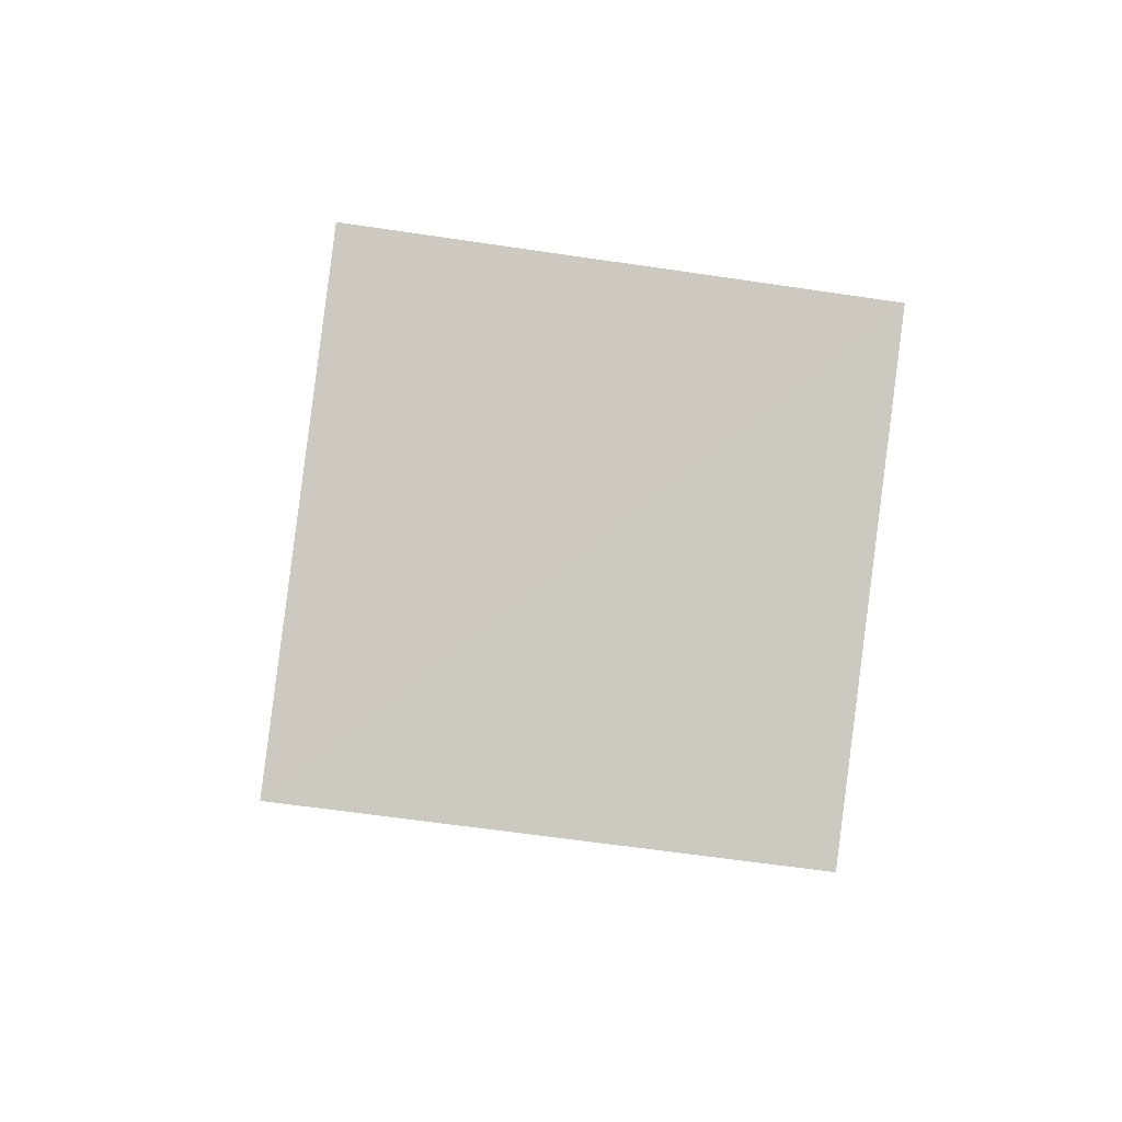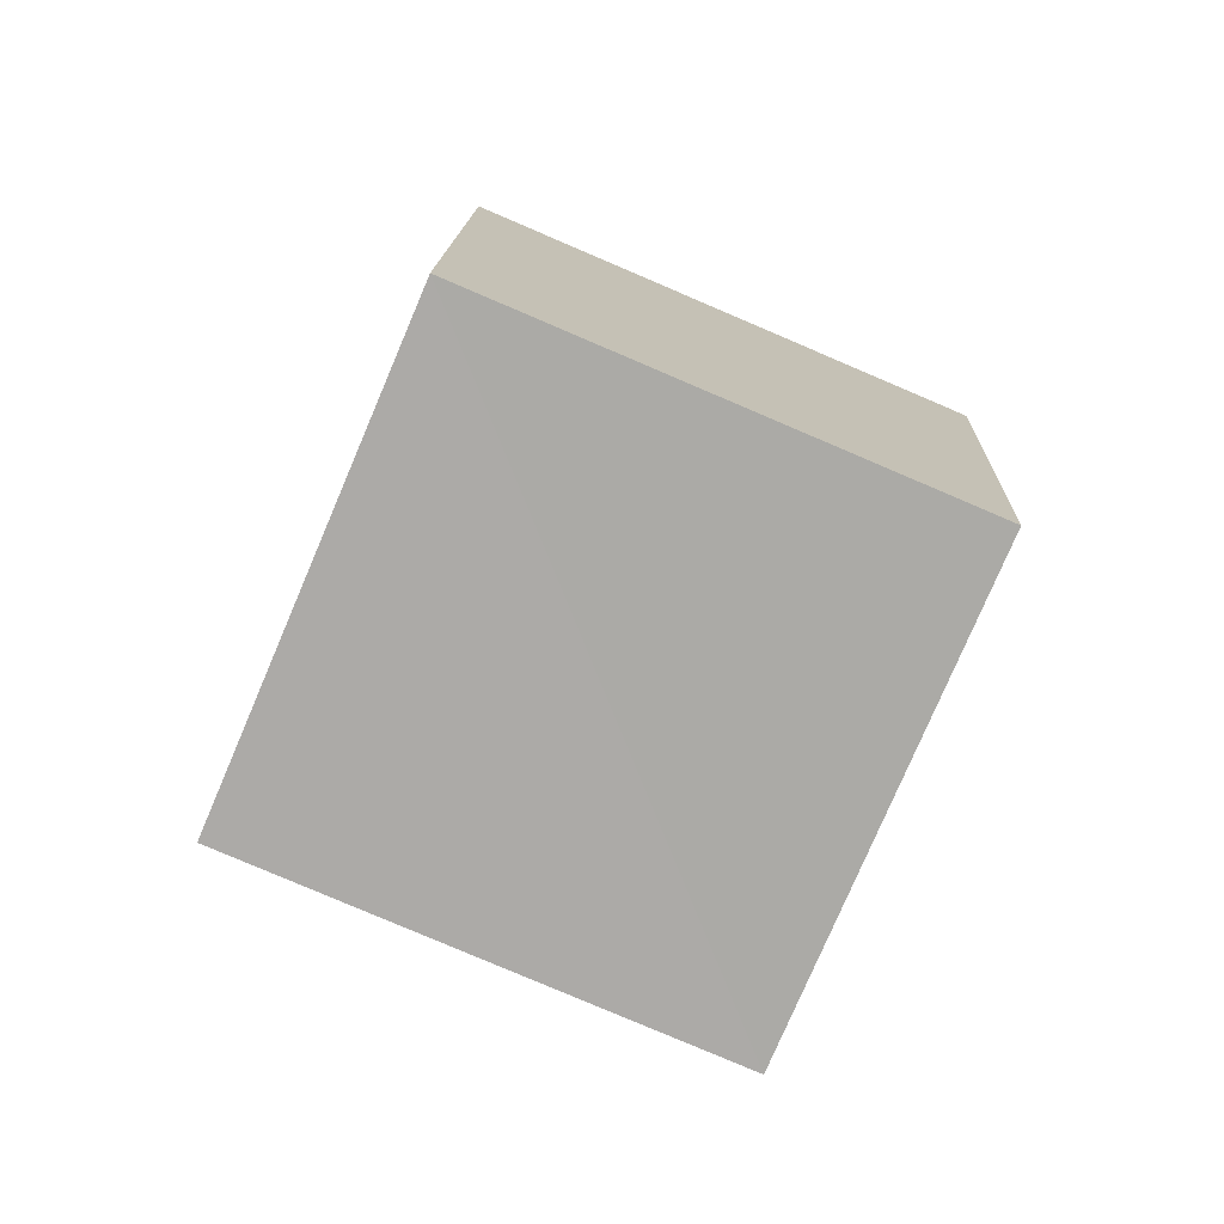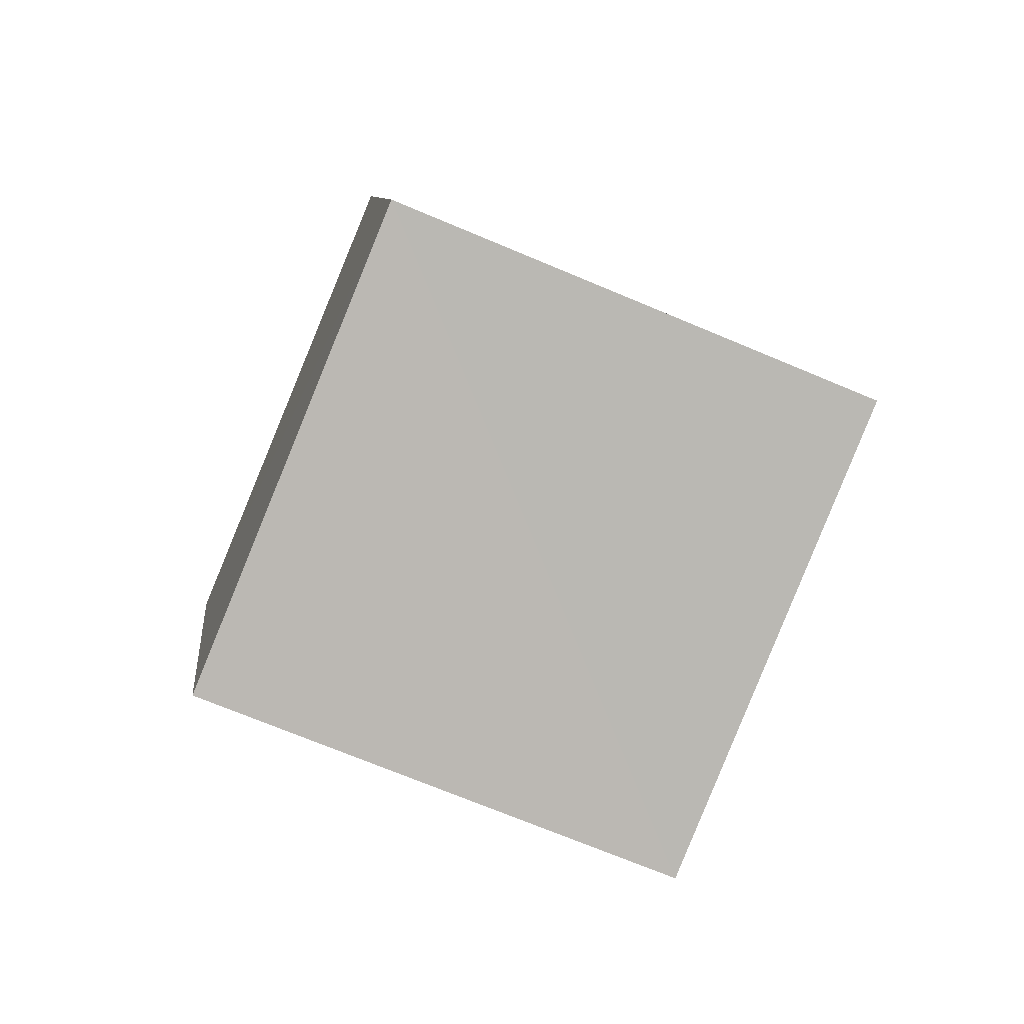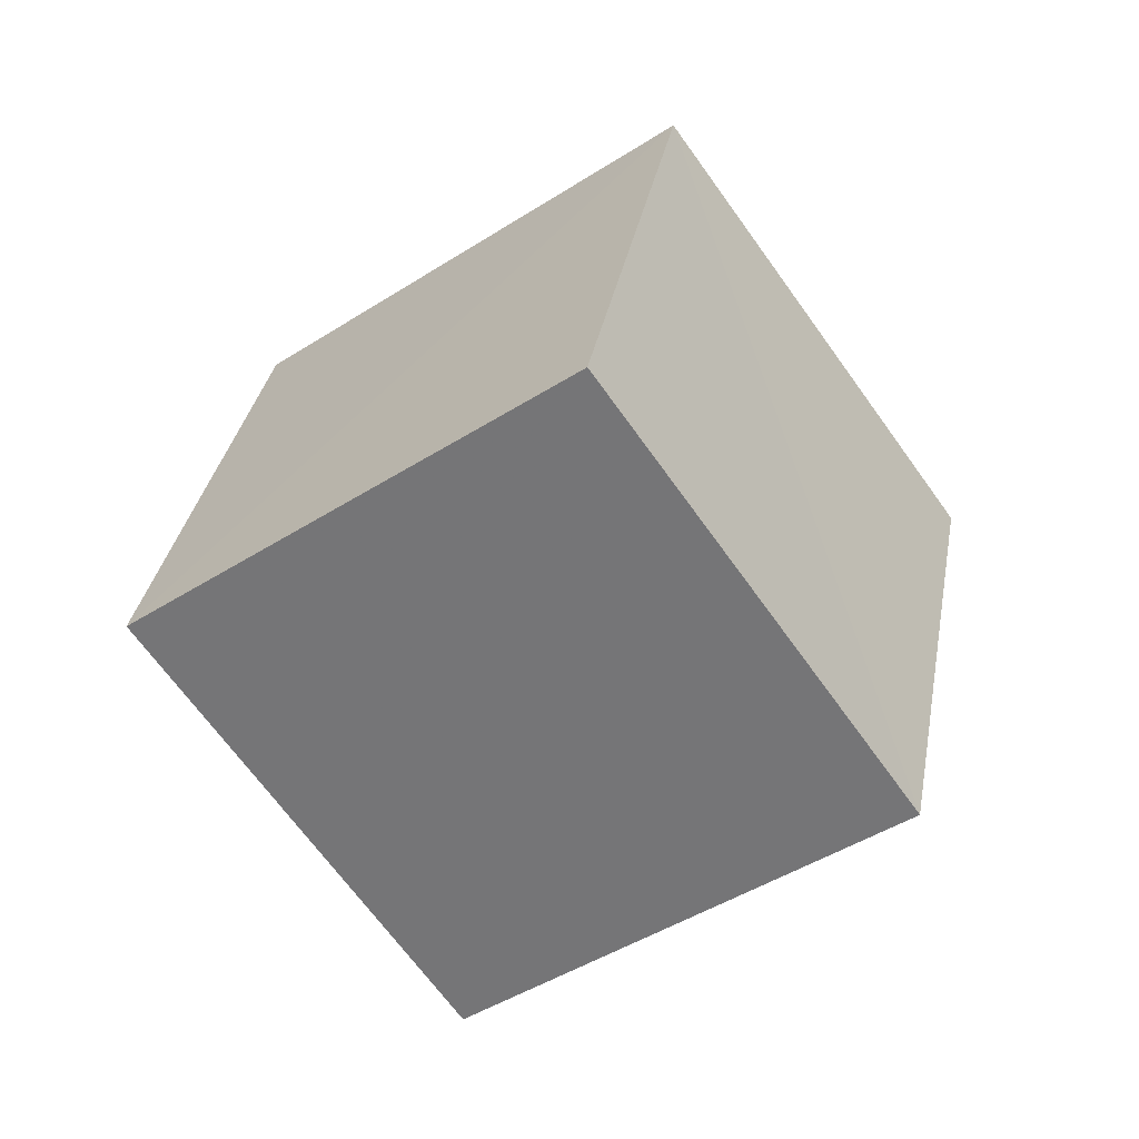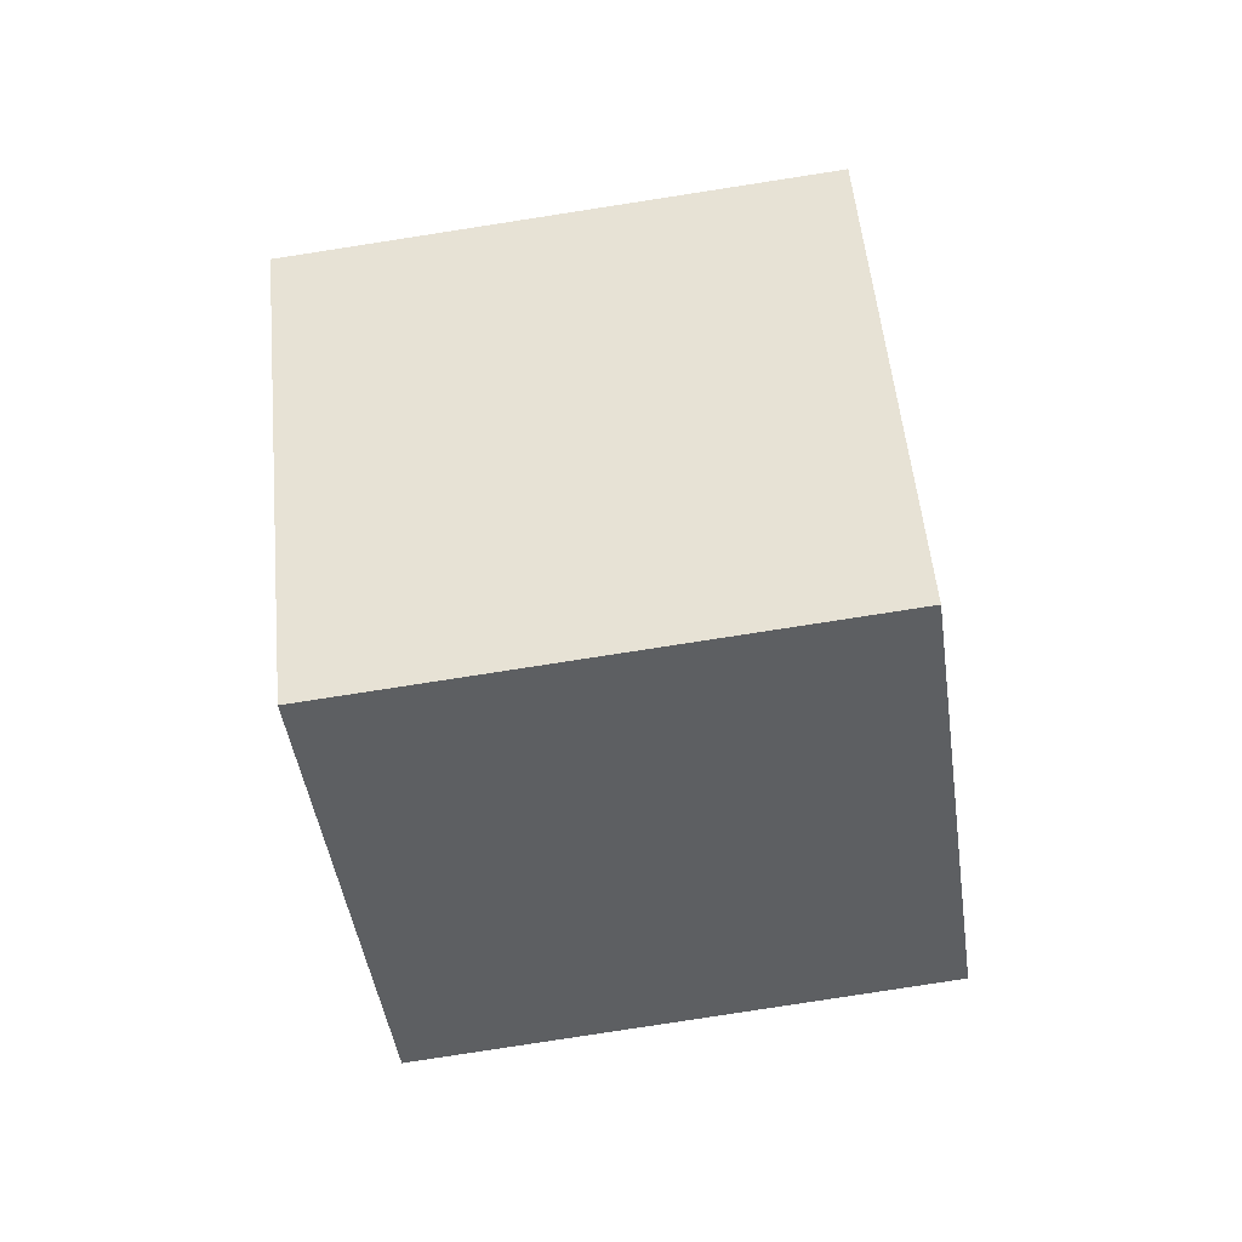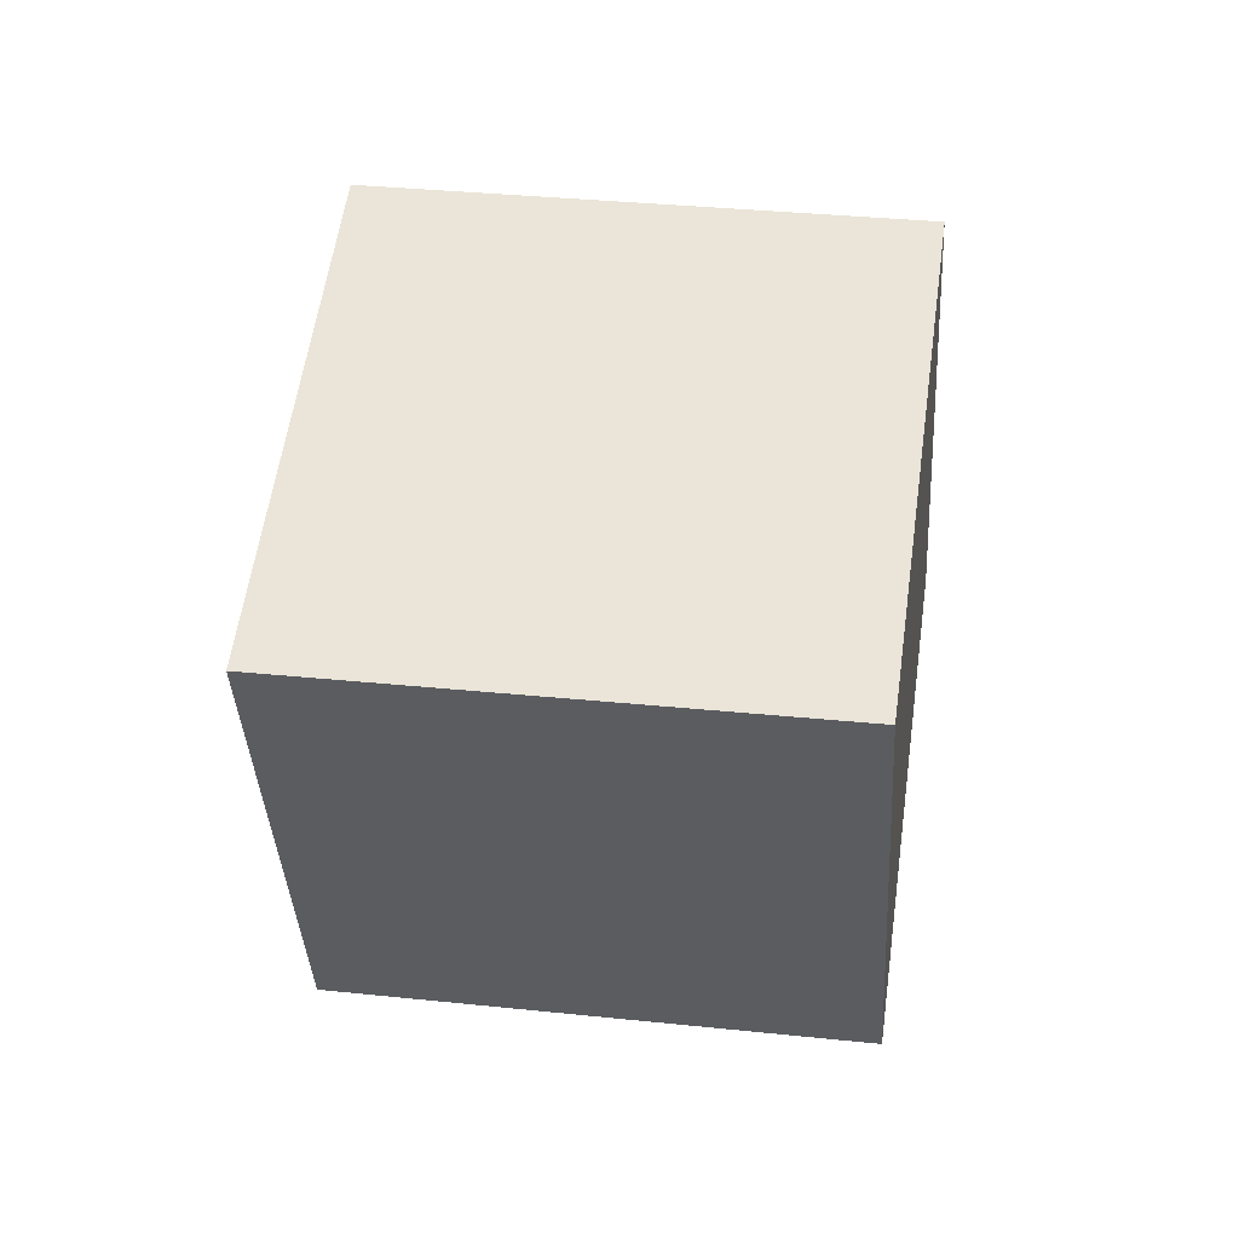
<metadata>
{"format":"obj","ext":"obj","renderer":"f3d","projection":"perspective","resolution":1024,"background":"white","views":[{"elev":-25.5,"azim":-129.7,"up":"+Z"},{"elev":18.5,"azim":149.6,"up":"+Z"},{"elev":12.5,"azim":142.4,"up":"+Z"},{"elev":-36.8,"azim":94.5,"up":"+Z"},{"elev":71.6,"azim":50.3,"up":"+Z"},{"elev":-66.6,"azim":66.6,"up":"+Y"}]}
</metadata>
<code>
v  1.954  1.725  2.264
v  1.423  0.8809  2.182
v  0.6603  1.398  1.793
v  1.194  2.243  1.877
v  2.324  1.585  1.344
v  1.797  0.7396  1.262
v  1.031  1.255  0.874
v  1.561  2.1  0.9565
f 3 1 2
f 5 7 6
f 1 3 4
f 1 6 2
f 7 5 8
f 2 7 3
f 6 1 5
f 3 8 4
f 7 2 6
f 1 8 5
f 8 3 7
f 8 1 4

</code>
